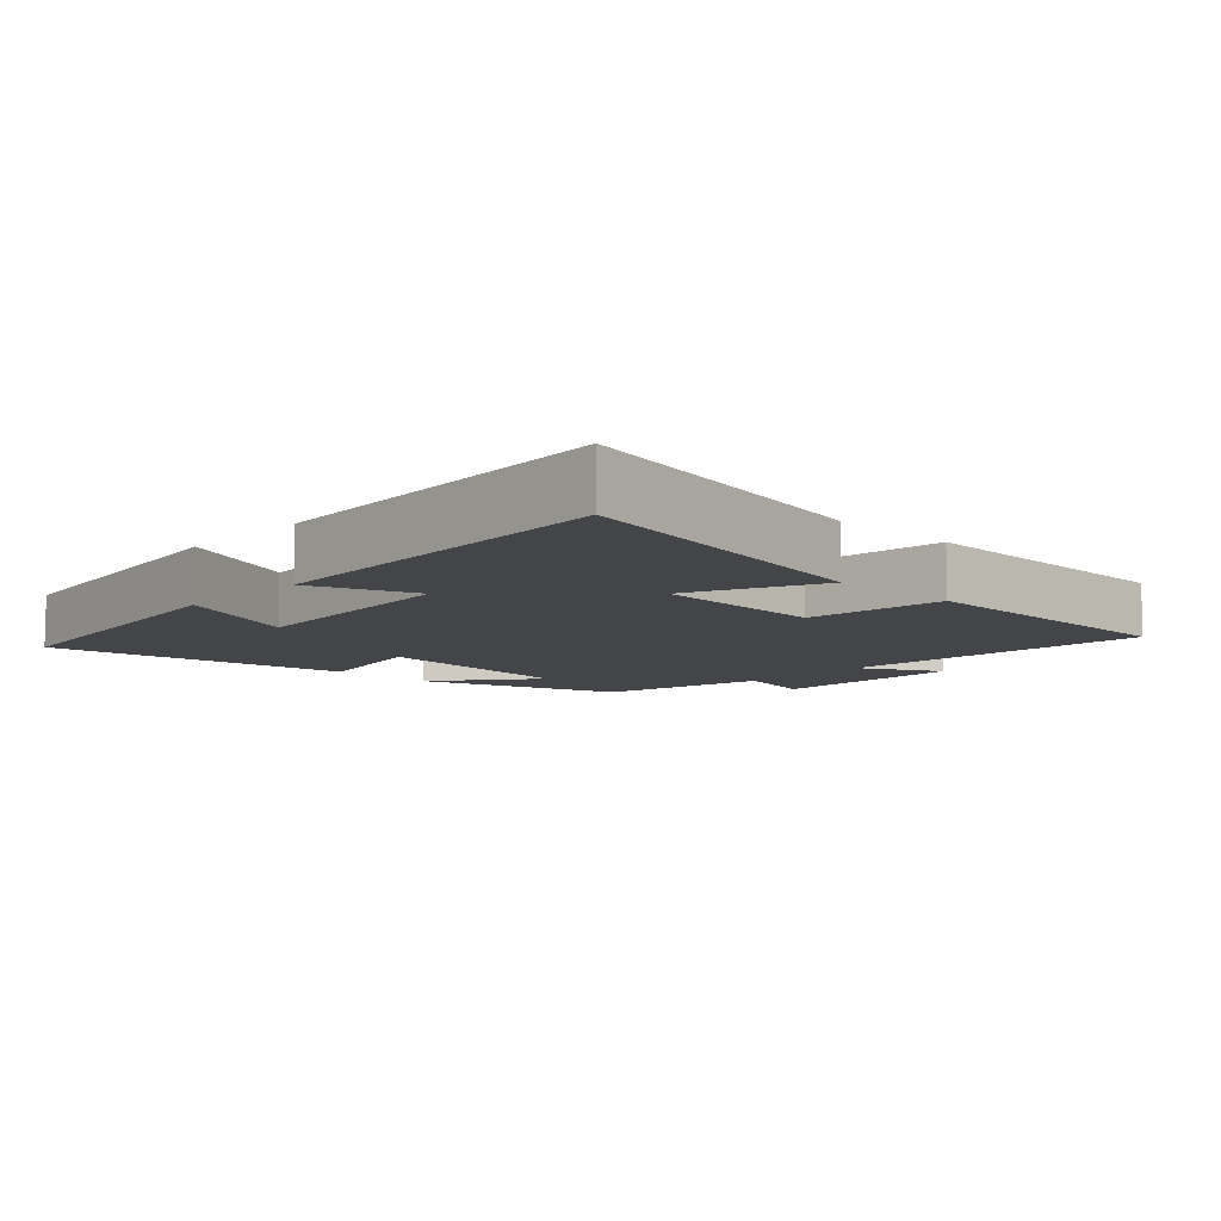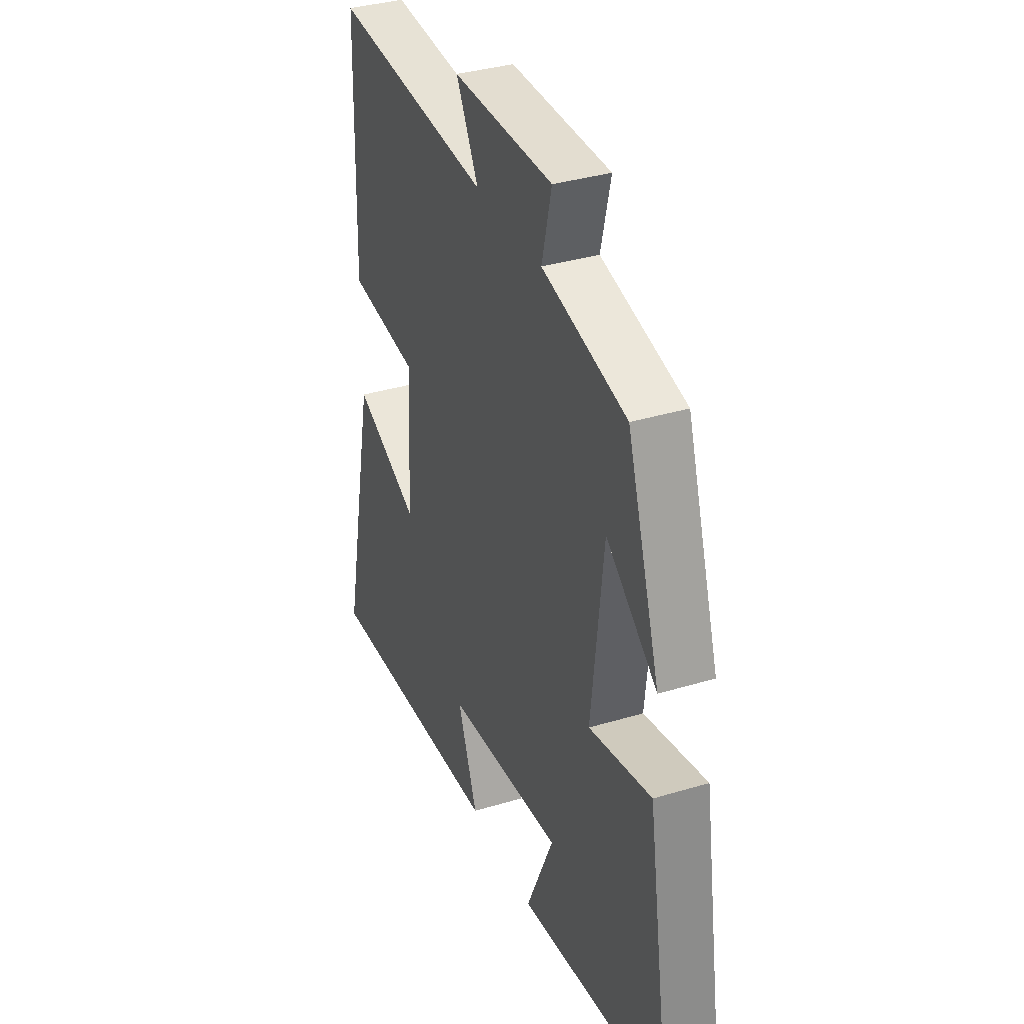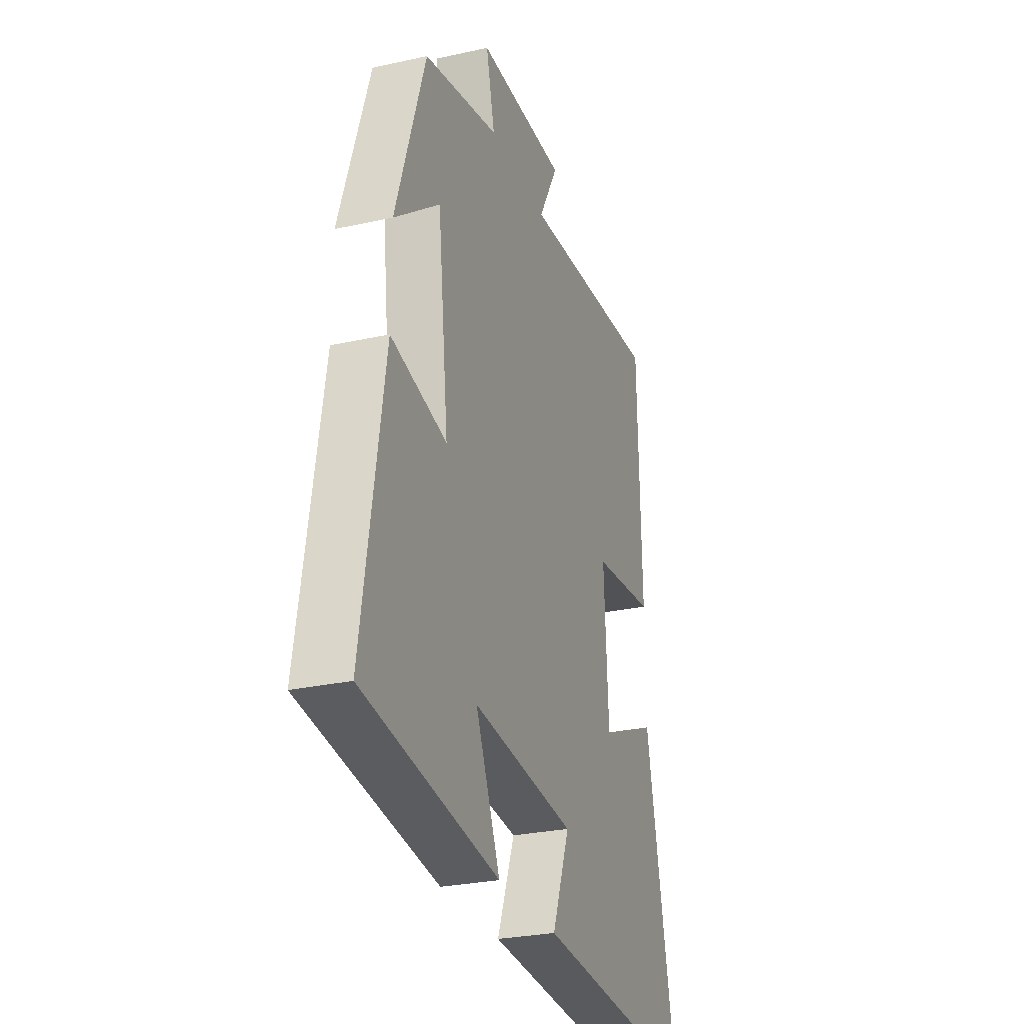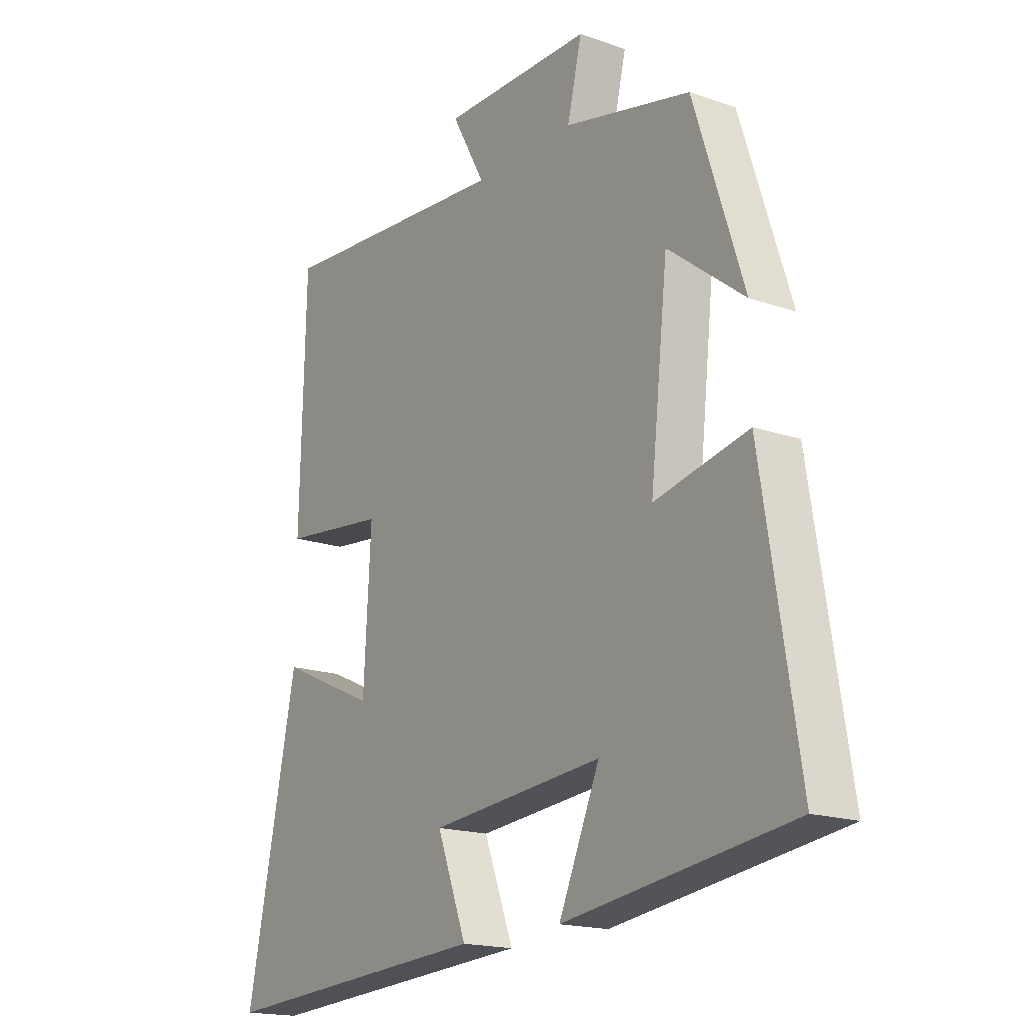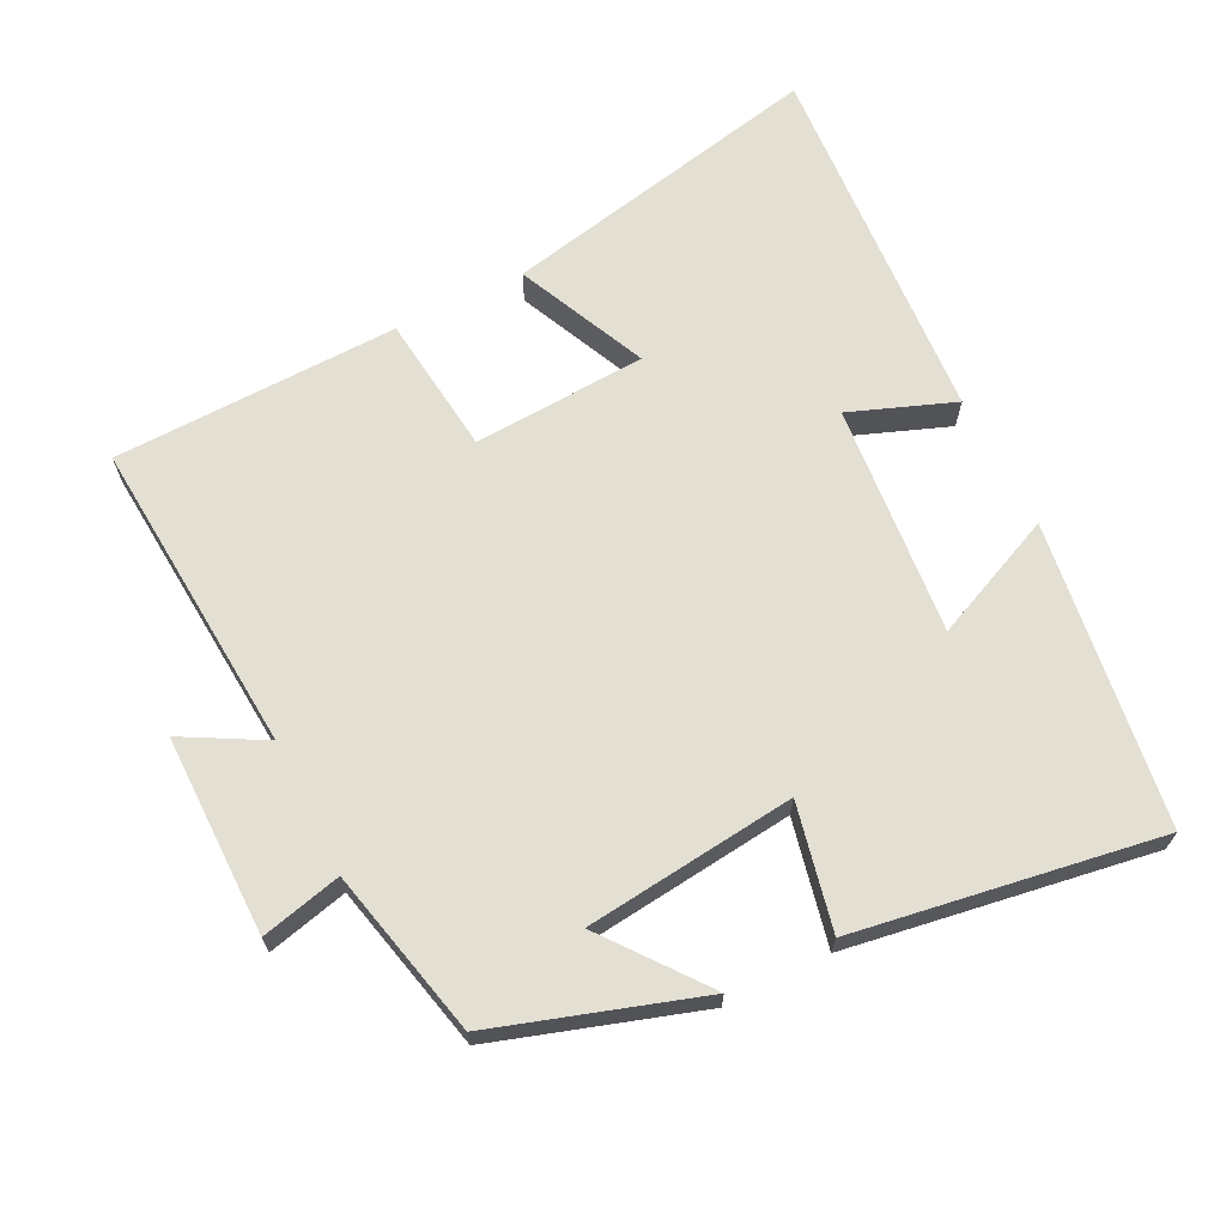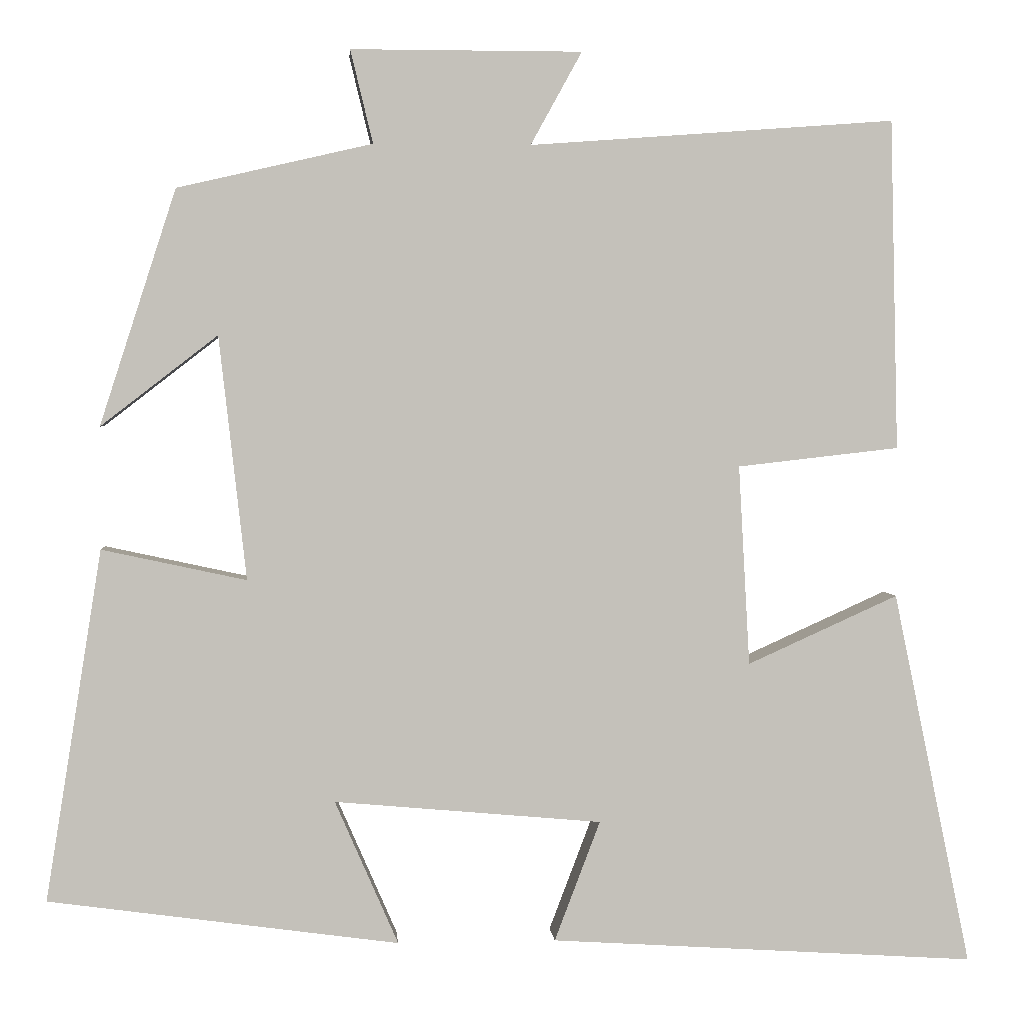
<metadata>
{"format":"obj","ext":"obj","renderer":"f3d","projection":"perspective","resolution":1024,"background":"white","views":[{"elev":-8.9,"azim":-133.6,"up":"+Y"},{"elev":35.6,"azim":68.3,"up":"+Z"},{"elev":-27.6,"azim":108.8,"up":"+Z"},{"elev":-17.6,"azim":55.4,"up":"+Z"},{"elev":66.9,"azim":63.4,"up":"+Y"},{"elev":2.7,"azim":175.4,"up":"+Z"}]}
</metadata>
<code>
v -0.49 0.07 0.534
v -0.034 0.07 0.5
v -0.098 0.07 0.616
v 0.19 0.07 0.616
v 0.162 0.07 0.5
v 0.405 0.07 0.444
v 0.5 0.07 0.15
v 0.354 0.07 0.263
v 0.32 0.07 -0.041
v 0.5 0.07 -0.002
v 0.57 0.07 -0.44
v 0.133 0.07 -0.5
v 0.212 0.07 -0.32
v -0.122 0.07 -0.35
v -0.065 0.07 -0.5
v -0.597 0.07 -0.534
v -0.5 0.07 -0.066
v -0.312 0.07 -0.151
v -0.298 0.07 0.099
v -0.5 0.07 0.122
v -0.49 0 0.534
v -0.034 0 0.5
v -0.098 0 0.616
v 0.19 0 0.616
v 0.162 0 0.5
v 0.405 0 0.444
v 0.5 0 0.15
v 0.354 0 0.263
v 0.32 0 -0.041
v 0.5 0 -0.002
v 0.57 0 -0.44
v 0.133 0 -0.5
v 0.212 0 -0.32
v -0.122 0 -0.35
v -0.065 0 -0.5
v -0.597 0 -0.534
v -0.5 0 -0.066
v -0.312 0 -0.151
v -0.298 0 0.099
v -0.5 0 0.122
f 19 20 1 2
f 18 19 2
f 16 17 18
f 15 16 18
f 14 15 18
f 13 14 18 2
f 10 11 12 13
f 9 10 13
f 8 9 13 2
f 5 6 7 8
f 5 8 2 3
f 3 4 5
f 22 21 40 39
f 22 39 38
f 38 37 36
f 38 36 35
f 38 35 34
f 22 38 34 33
f 33 32 31 30
f 33 30 29
f 22 33 29 28
f 28 27 26 25
f 23 22 28 25
f 25 24 23
f 1 21 22 2
f 2 22 23 3
f 3 23 24 4
f 4 24 25 5
f 5 25 26 6
f 6 26 27 7
f 7 27 28 8
f 8 28 29 9
f 9 29 30 10
f 10 30 31 11
f 11 31 32 12
f 12 32 33 13
f 13 33 34 14
f 14 34 35 15
f 15 35 36 16
f 16 36 37 17
f 17 37 38 18
f 18 38 39 19
f 19 39 40 20
f 20 40 21 1

</code>
